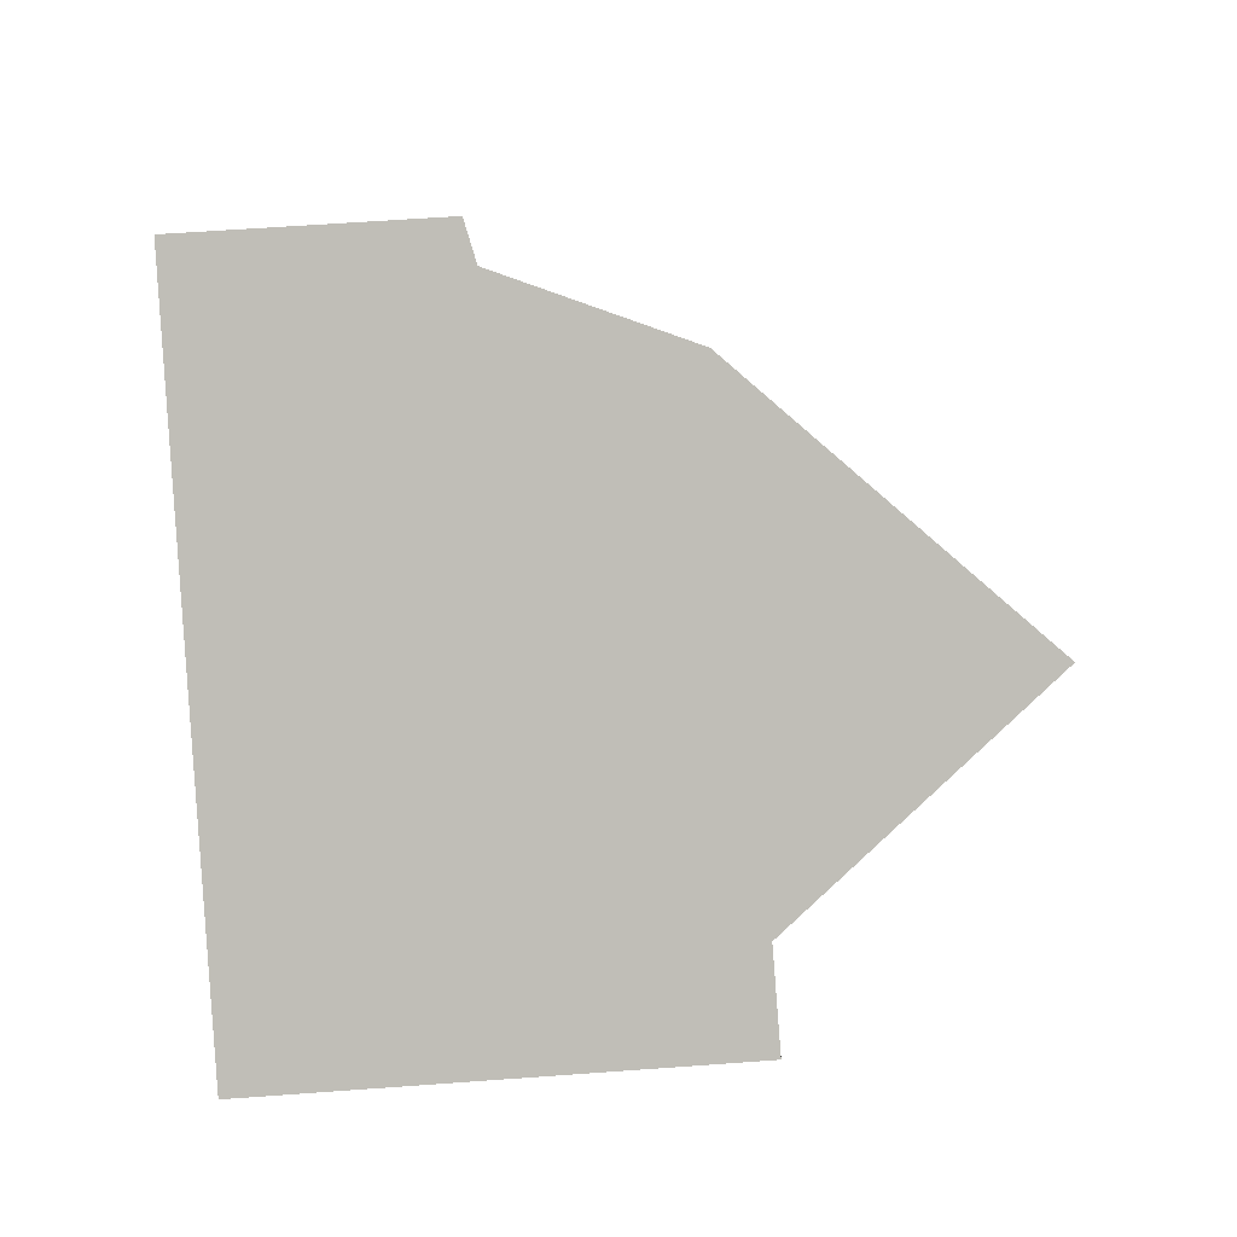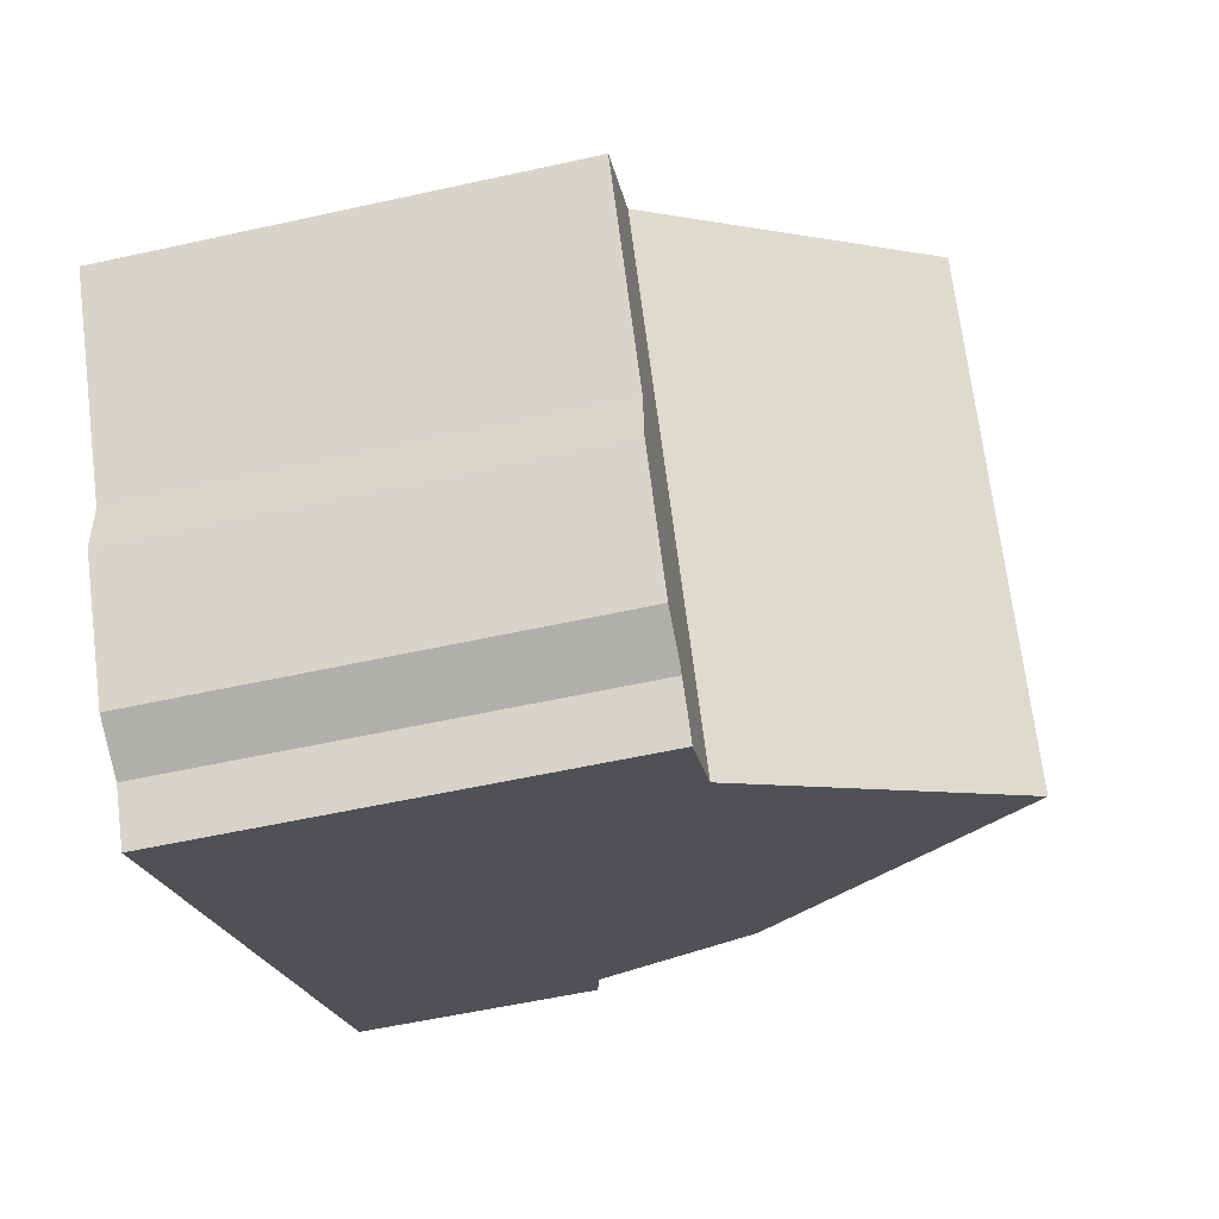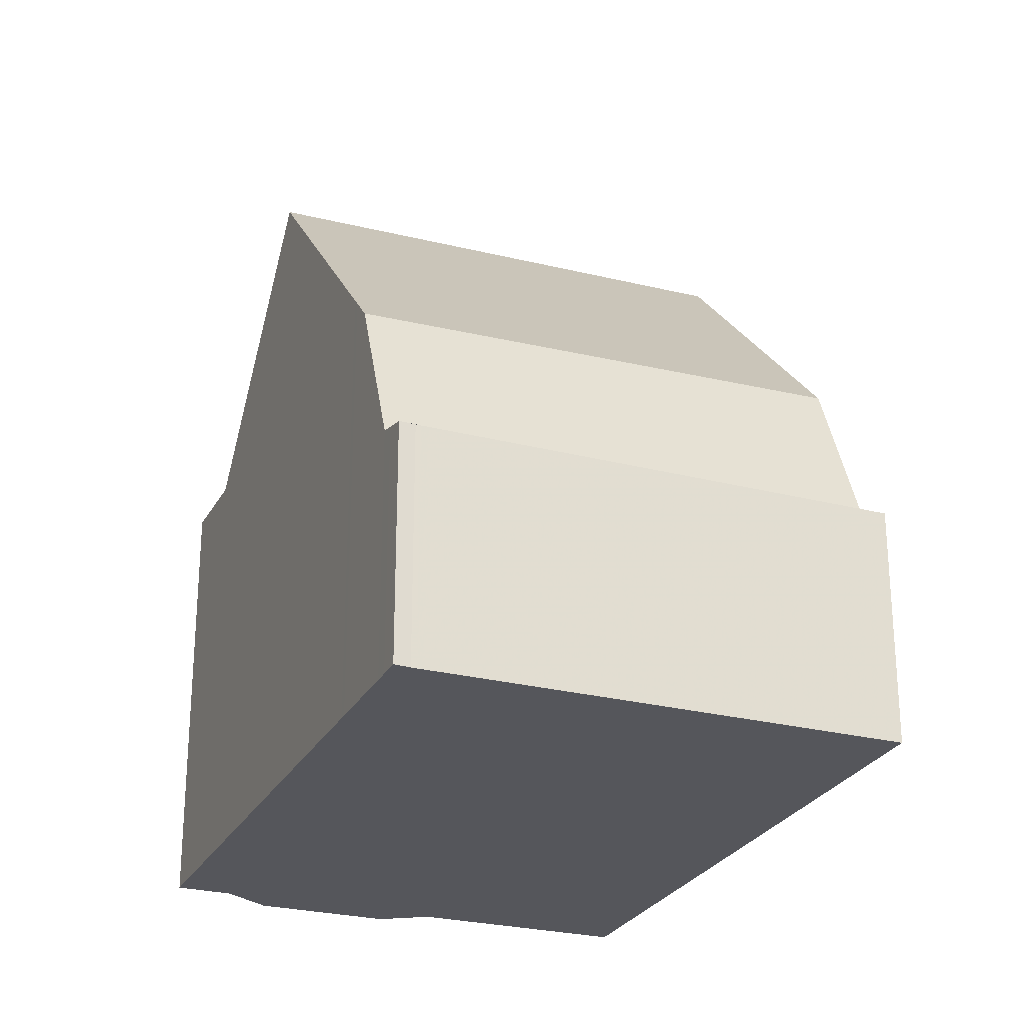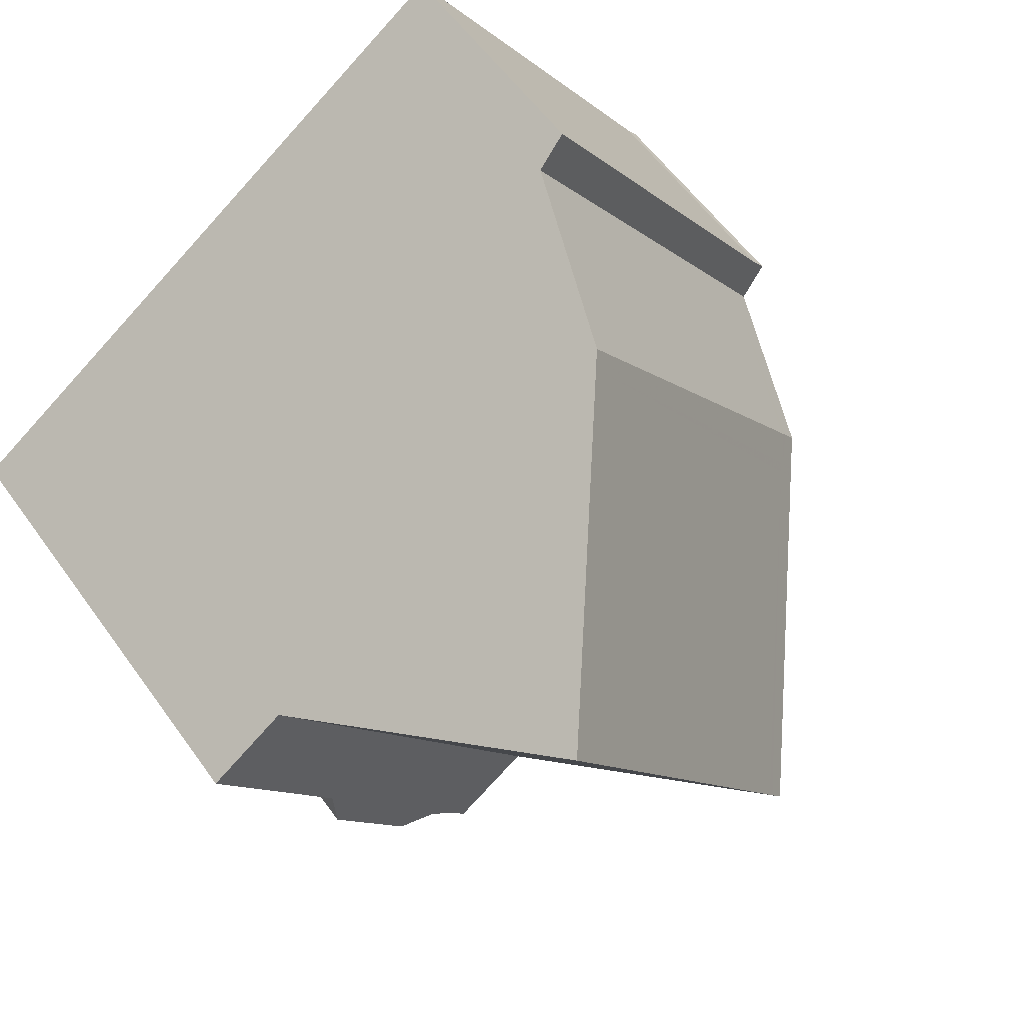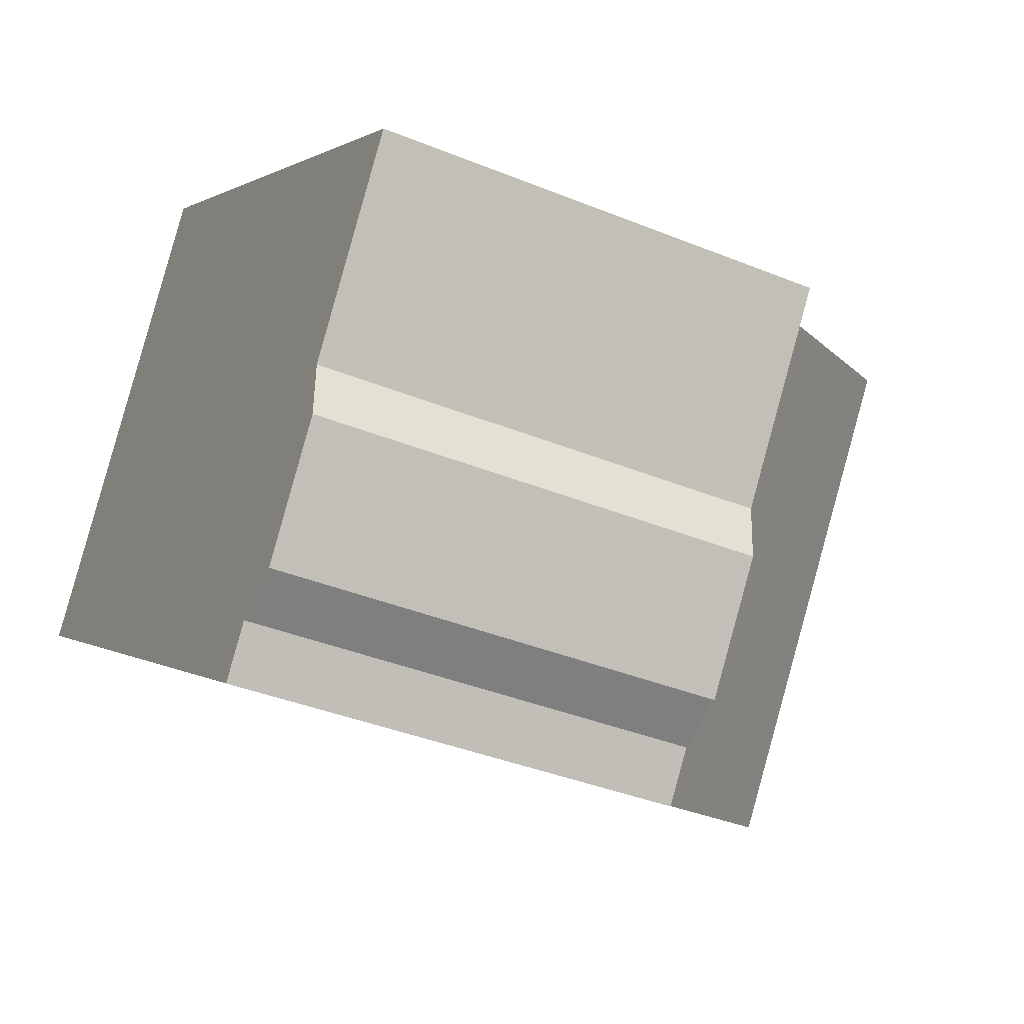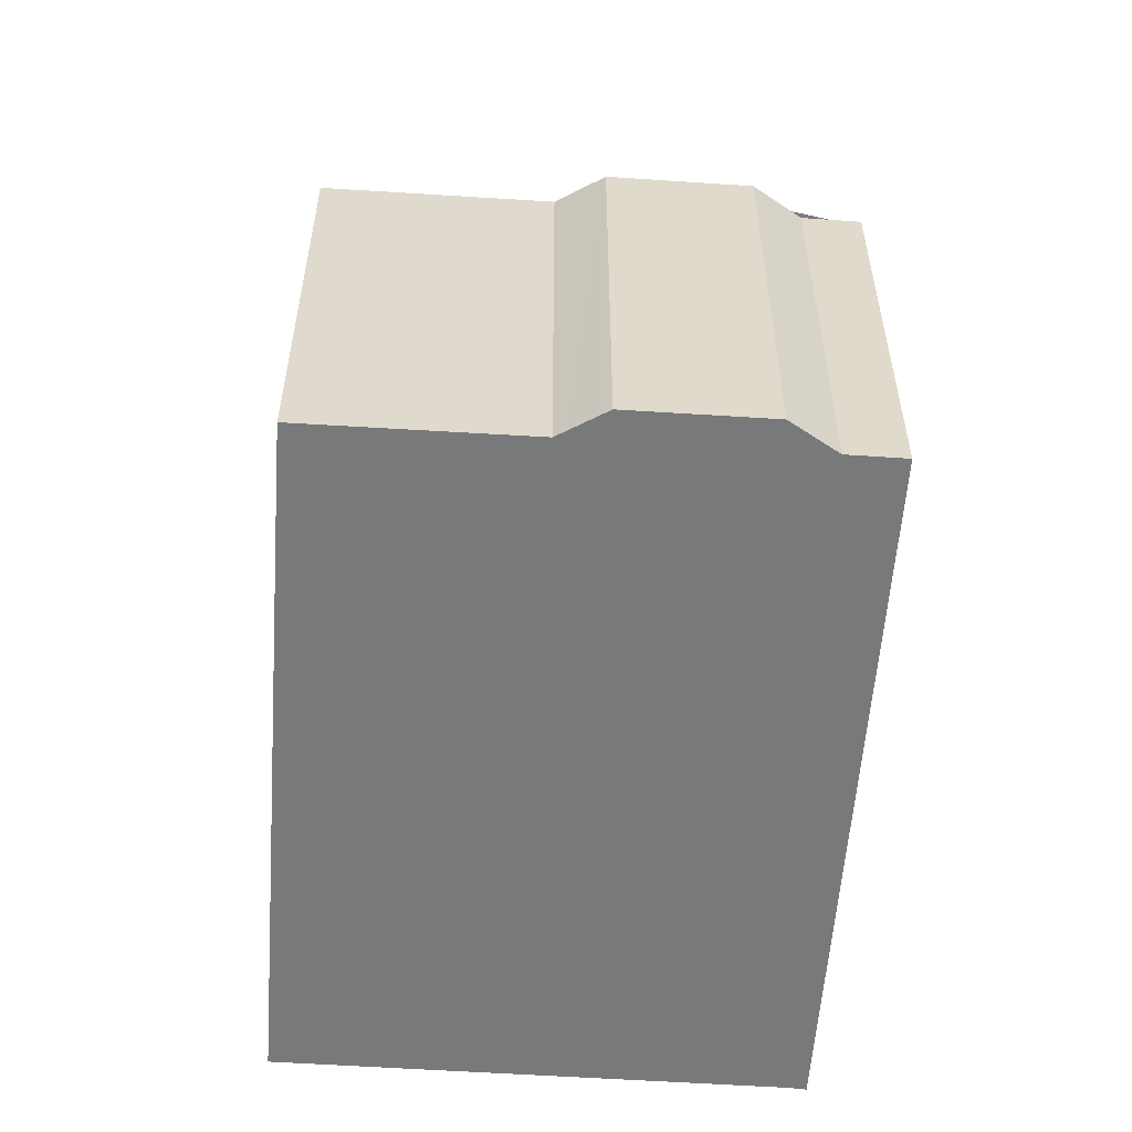
<metadata>
{"format":"obj","ext":"obj","renderer":"f3d","projection":"perspective","resolution":1024,"background":"white","views":[{"elev":60.1,"azim":-94.3,"up":"+Y"},{"elev":-55.5,"azim":-76.8,"up":"+Y"},{"elev":-26.3,"azim":102.6,"up":"+Z"},{"elev":57.5,"azim":-35.2,"up":"+Y"},{"elev":-37.5,"azim":-117.6,"up":"+Y"},{"elev":-57.7,"azim":-59.3,"up":"+Z"}]}
</metadata>
<code>
v -1130 -684.6 5.376
v -1130 -684 5.38
v -1131 -683.7 5.39
v -1132 -682.3 5.4
v -1132 -681.7 5.398
v -1133 -679.5 5.414
v -1126 -674.8 2.882
v -1123 -679.7 2.888
v -1123 -679.8 2.885
v -1130 -677.4 8.452
v -1127 -682.5 8.403
v -1128 -675.7 5.403
v -1124 -680.8 5.347
v -1128 -675.7 5.298
v -1124 -680.7 5.261
v -1127 -675.6 5.134
v -1124 -680.6 4.97
v -1124 -680.3 4.977
v -1127 -682.5 8.403
v -1130 -677.4 8.452
v -1124 -680.6 4.97
v -1127 -675.6 5.134
v -1132 -678.8 5.394
v -1129 -683.9 5.356
v -1129 -683.9 5.356
v -1132 -678.8 5.394
v -1127 -675.1 2.996
v -1123 -680.1 2.998
v -1123 -680.1 2.998
v -1127 -675.1 2.996
v -1127 -675 2.947
v -1123 -680 2.953
v -1123 -679.6 2.888
v -1123 -679.8 2.952
v -1127 -682.2 8.405
v -1127 -682.2 8.405
v -1124 -680.5 5.349
v -1124 -680.5 5.263
v -1129 -683.7 5.358
v -1129 -683.7 5.358
v -1130 -684.3 5.377
v -1124 -680.3 4.977
v -1123 -679.9 2.997
v -1123 -679.9 2.997
v -1130 -683.9 5.382
v -1132 -681.8 5.398
v -1127 -675 2.947
v -1126 -674.8 2.882
v -1127 -675.6 5.133
v -1127 -675.1 2.996
v -1130 -677.4 8.452
v -1130 -677.4 8.452
v -1128 -675.8 5.403
v -1128 -675.7 5.298
v -1127 -675.6 5.133
v -1132 -678.9 5.394
v -1133 -679.5 5.414
v -1132 -678.9 5.394
v -1127 -675.1 2.996
v -1127 -682.8 7.792
v -1127 -682.5 7.794
v -1130 -677.7 7.849
v -1131 -677.7 7.849
v -1123 -679.5 2.888
v -1123 -679.7 2.952
v -1124 -680.3 4.98
v -1123 -679.8 2.997
v -1127 -682.2 8.406
v -1127 -682.2 8.406
v -1124 -680.5 5.35
v -1124 -680.4 5.263
v -1124 -680.3 4.98
v -1127 -682.5 7.795
v -1129 -683.6 5.358
v -1130 -684.3 5.378
v -1123 -679.8 2.997
v -1129 -683.6 5.358
v -1130 -684.3 5.377
v -1130 -684.6 5.376
v -1130 -684.6 0
v -1130 -684.3 0
v -1130 -683.9 5.382
v -1130 -684 5.38
v -1130 -684 0
v -1130 -683.9 0
v -1132 -682.3 5.4
v -1131 -683.7 5.39
v -1131 -683.7 0
v -1132 -682.3 0
v -1132 -681.8 5.398
v -1132 -682.3 5.4
v -1132 -682.3 0
v -1132 -681.8 0
v -1133 -679.5 5.414
v -1132 -681.7 5.398
v -1132 -681.7 0
v -1133 -679.5 0
v -1132 -678.8 5.394
v -1133 -679.5 5.414
v -1133 -679.5 -8.882e-16
v -1132 -678.8 0
v -1126 -674.8 2.882
v -1126 -674.8 2.882
v -1126 -674.8 0
v -1126 -674.8 -4.441e-16
v -1123 -679.8 2.885
v -1123 -679.7 2.888
v -1123 -679.7 -4.441e-16
v -1123 -679.8 0
v -1123 -680 2.953
v -1123 -679.8 2.885
v -1123 -679.8 0
v -1123 -680 0
v -1128 -675.7 5.403
v -1130 -677.4 8.452
v -1130 -677.4 0
v -1128 -675.7 0
v -1128 -675.7 5.298
v -1128 -675.7 5.403
v -1128 -675.7 0
v -1128 -675.7 0
v -1127 -682.5 8.403
v -1124 -680.8 5.347
v -1124 -680.8 0
v -1127 -682.5 0
v -1127 -675.6 5.134
v -1128 -675.7 5.298
v -1128 -675.7 0
v -1127 -675.6 0
v -1124 -680.8 5.347
v -1124 -680.7 5.261
v -1124 -680.7 0
v -1124 -680.8 0
v -1124 -680.7 5.261
v -1124 -680.6 4.97
v -1124 -680.6 -8.882e-16
v -1124 -680.7 0
v -1127 -682.8 7.792
v -1127 -682.5 8.403
v -1127 -682.5 0
v -1127 -682.8 -8.882e-16
v -1127 -675.1 2.996
v -1127 -675.6 5.134
v -1127 -675.6 0
v -1127 -675.1 -4.441e-16
v -1130 -684.6 5.376
v -1129 -683.9 5.356
v -1129 -683.9 0
v -1130 -684.6 0
v -1131 -677.7 7.849
v -1132 -678.8 5.394
v -1132 -678.8 0
v -1131 -677.7 0
v -1127 -675 2.947
v -1127 -675.1 2.996
v -1127 -675.1 -4.441e-16
v -1127 -675 -4.441e-16
v -1124 -680.6 4.97
v -1123 -680.1 2.998
v -1123 -680.1 4.441e-16
v -1124 -680.6 -8.882e-16
v -1126 -674.8 2.882
v -1127 -675 2.947
v -1127 -675 -4.441e-16
v -1126 -674.8 0
v -1123 -680.1 2.998
v -1123 -680 2.953
v -1123 -680 0
v -1123 -680.1 4.441e-16
v -1123 -679.7 2.888
v -1123 -679.6 2.888
v -1123 -679.6 -4.441e-16
v -1123 -679.7 -4.441e-16
v -1130 -684.3 5.378
v -1130 -684.3 5.377
v -1130 -684.3 0
v -1130 -684.3 8.882e-16
v -1131 -683.7 5.39
v -1130 -683.9 5.382
v -1130 -683.9 0
v -1131 -683.7 0
v -1132 -681.7 5.398
v -1132 -681.8 5.398
v -1132 -681.8 0
v -1132 -681.7 0
v -1123 -679.5 2.888
v -1126 -674.8 2.882
v -1126 -674.8 -4.441e-16
v -1123 -679.5 4.441e-16
v -1133 -679.5 5.414
v -1133 -679.5 5.414
v -1133 -679.5 0
v -1133 -679.5 -8.882e-16
v -1129 -683.9 5.356
v -1127 -682.8 7.792
v -1127 -682.8 -8.882e-16
v -1129 -683.9 0
v -1130 -677.4 8.452
v -1131 -677.7 7.849
v -1131 -677.7 0
v -1130 -677.4 0
v -1123 -679.6 2.888
v -1123 -679.5 2.888
v -1123 -679.5 4.441e-16
v -1123 -679.6 -4.441e-16
v -1130 -684 5.38
v -1130 -684.3 5.378
v -1130 -684.3 8.882e-16
v -1130 -684 0
v -1130 -684.6 0
v -1130 -684 0
v -1131 -683.7 0
v -1132 -682.3 0
v -1132 -681.7 0
v -1133 -679.5 0
v -1126 -674.8 0
v -1123 -679.7 0
v -1123 -679.8 0
f 68 51 53 70
f 70 53 54 71
f 71 54 55 72
f 73 62 52 69
f 75 2 45 46 5 57 58 74
f 76 59 47 65
f 44 29 21 42
f 65 47 48 64
f 33 8 9 32 34
f 37 13 11 35
f 38 15 13 37
f 18 17 15 38
f 61 36 19 60
f 40 24 1 41
f 34 32 28 43
f 49 22 30 50
f 45 3 4 46
f 47 31 7 48
f 67 44 42 66
f 51 10 12 53
f 53 12 14 54
f 54 14 16 55
f 63 20 52 62
f 57 6 23 58
f 59 27 31 47
f 60 25 39 61
f 62 56 26 63
f 77 56 62 73
f 64 33 34 65
f 66 49 50 67
f 70 37 35 68
f 71 38 37 70
f 72 18 38 71
f 69 36 61 73
f 74 40 41 75
f 65 34 43 76
f 73 61 39 77
f 79 80 81 78
f 83 84 85 82
f 87 88 89 86
f 91 92 93 90
f 95 96 97 94
f 99 100 101 98
f 103 104 105 102
f 107 108 109 106
f 111 112 113 110
f 115 116 117 114
f 119 120 121 118
f 123 124 125 122
f 127 128 129 126
f 131 132 133 130
f 135 136 137 134
f 139 140 141 138
f 143 144 145 142
f 147 148 149 146
f 151 152 153 150
f 155 156 157 154
f 159 160 161 158
f 163 164 165 162
f 167 168 169 166
f 171 172 173 170
f 175 176 177 174
f 179 180 181 178
f 183 184 185 182
f 187 188 189 186
f 191 192 193 190
f 195 196 197 194
f 199 200 201 198
f 203 204 205 202
f 207 208 209 206
f 211 212 213 214 215 216 217 218 210

</code>
